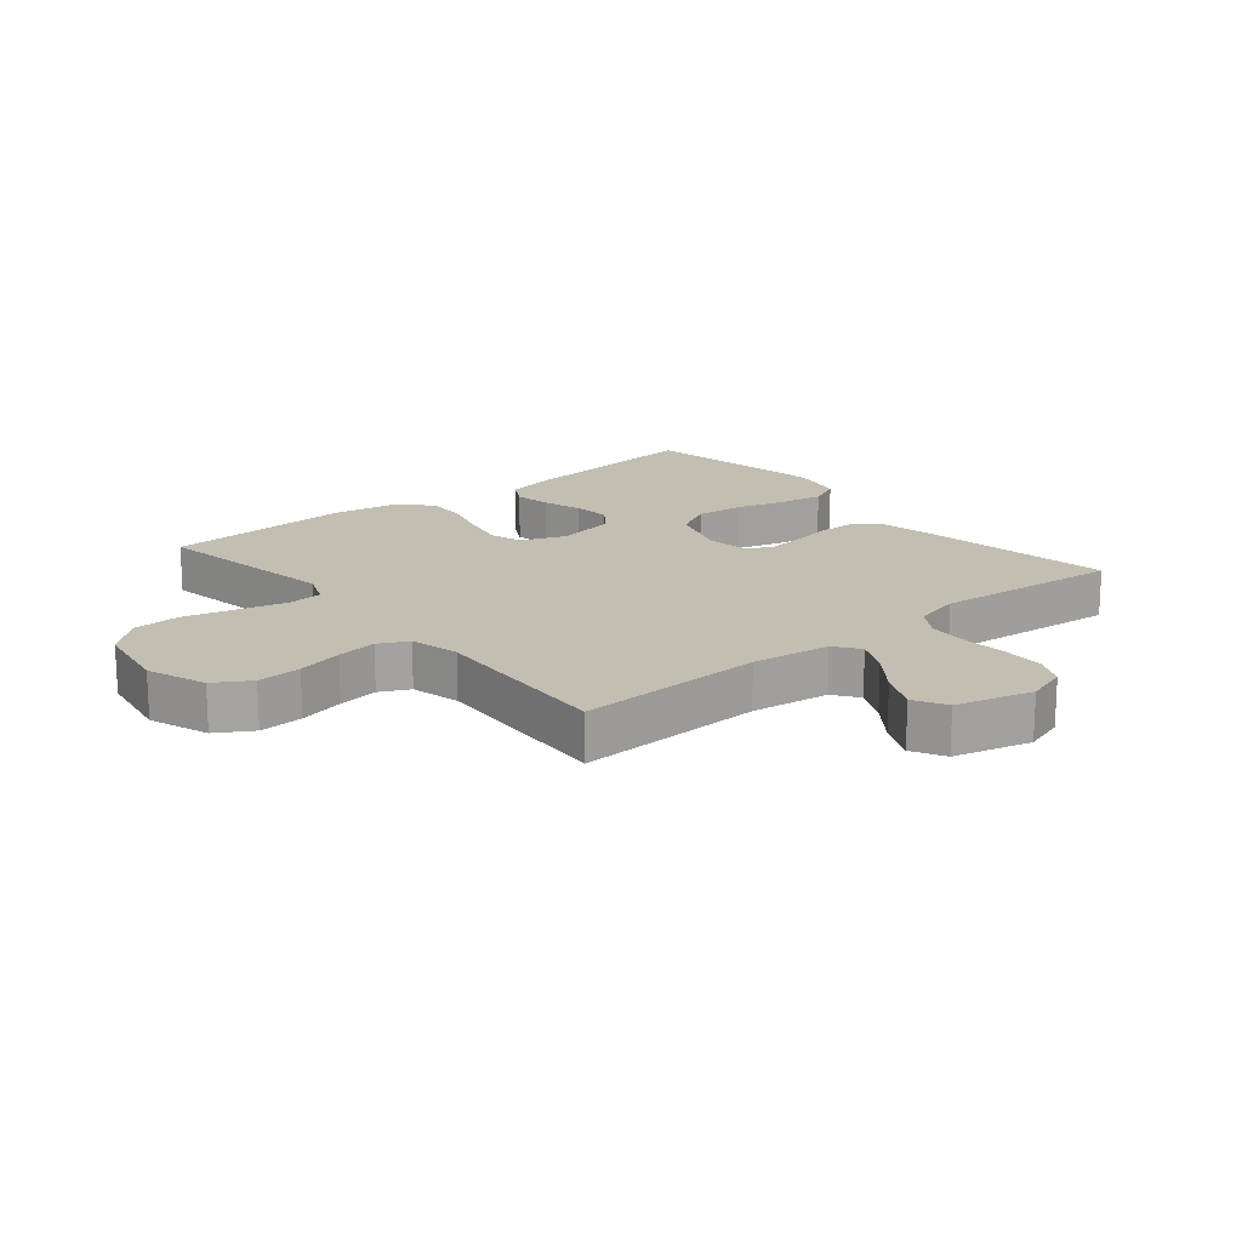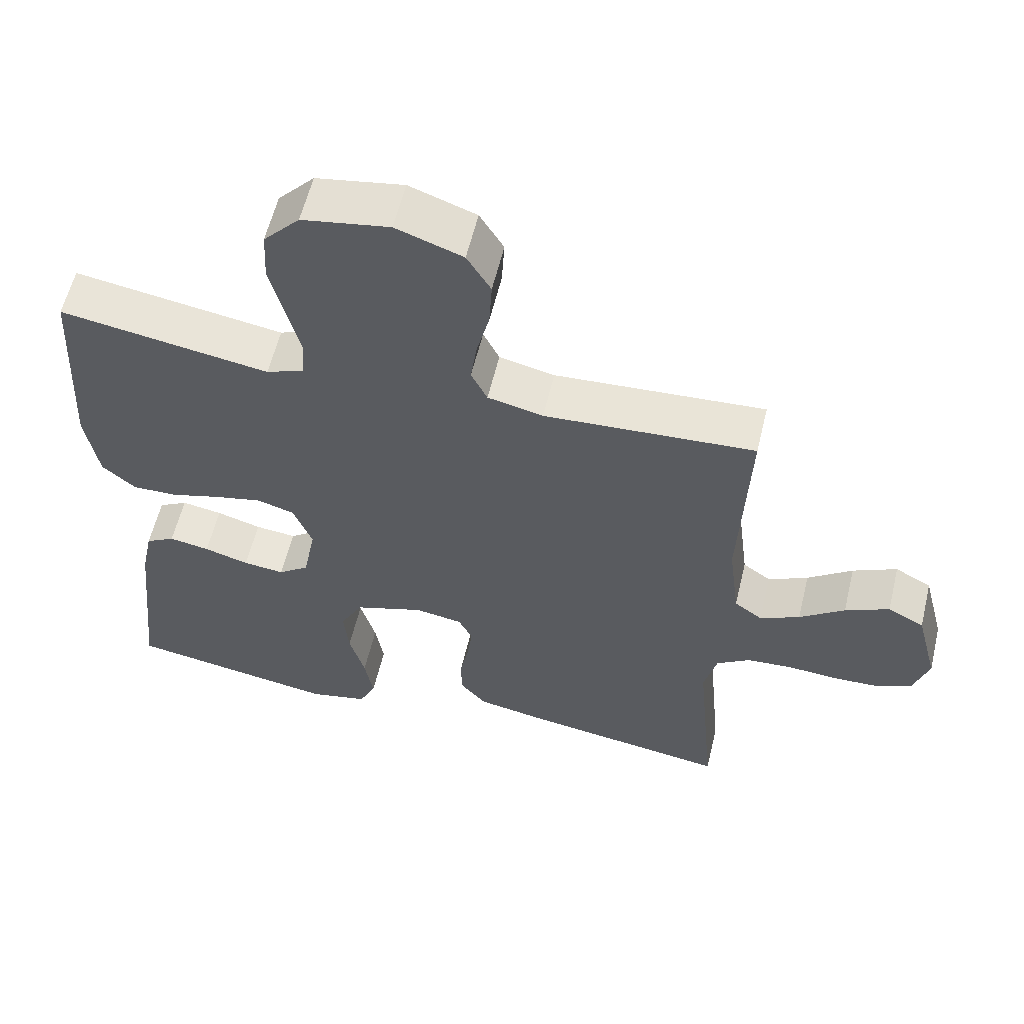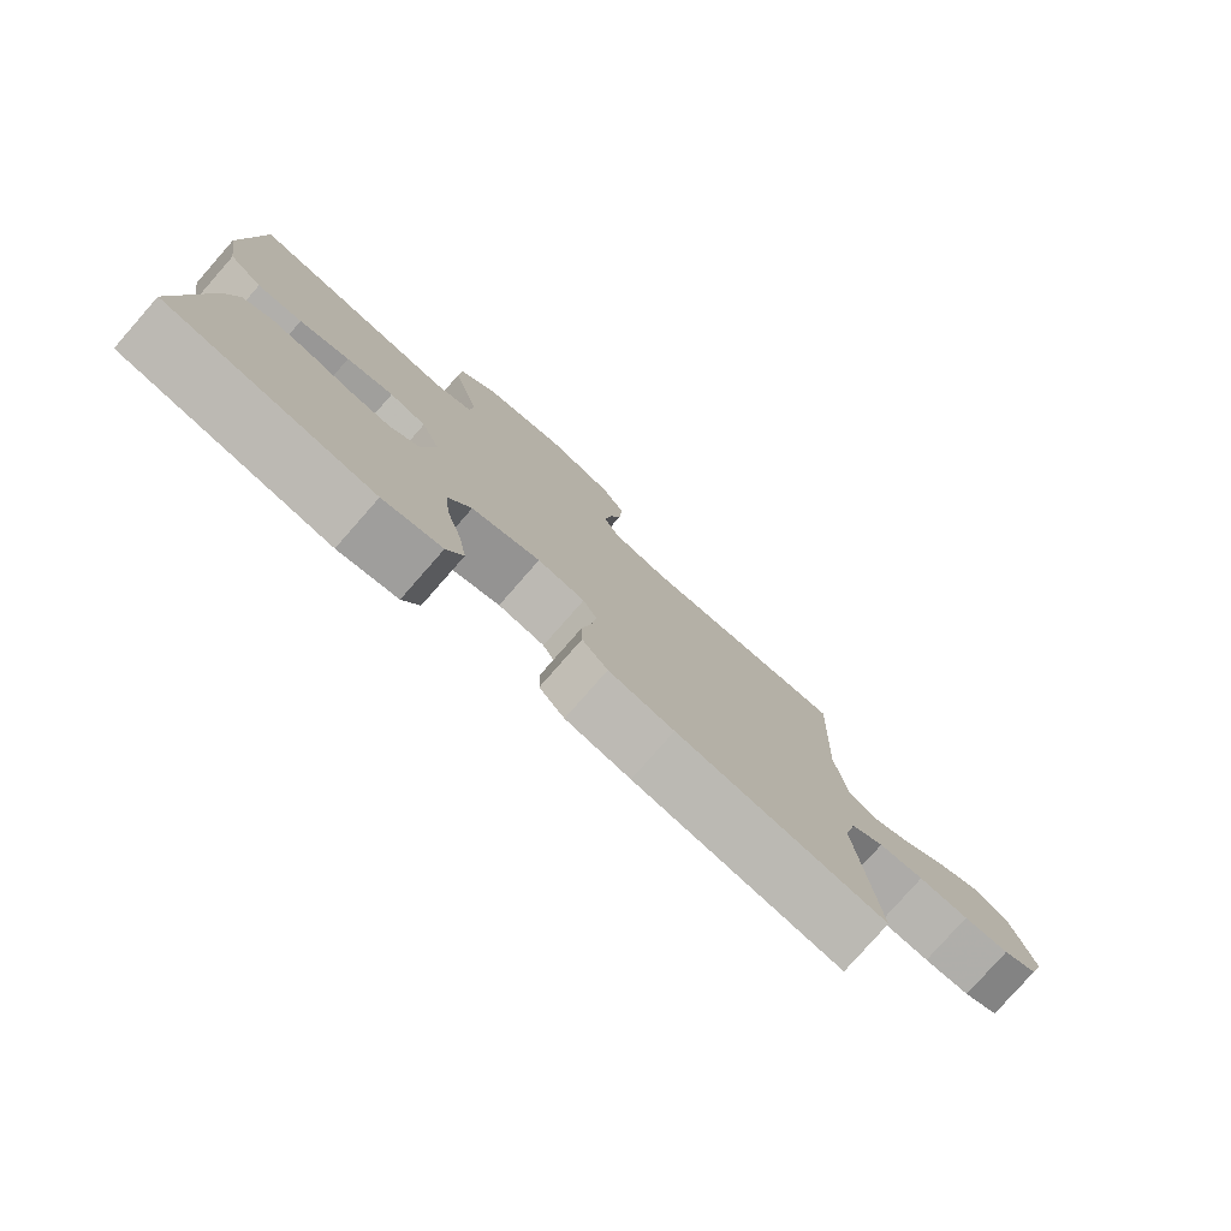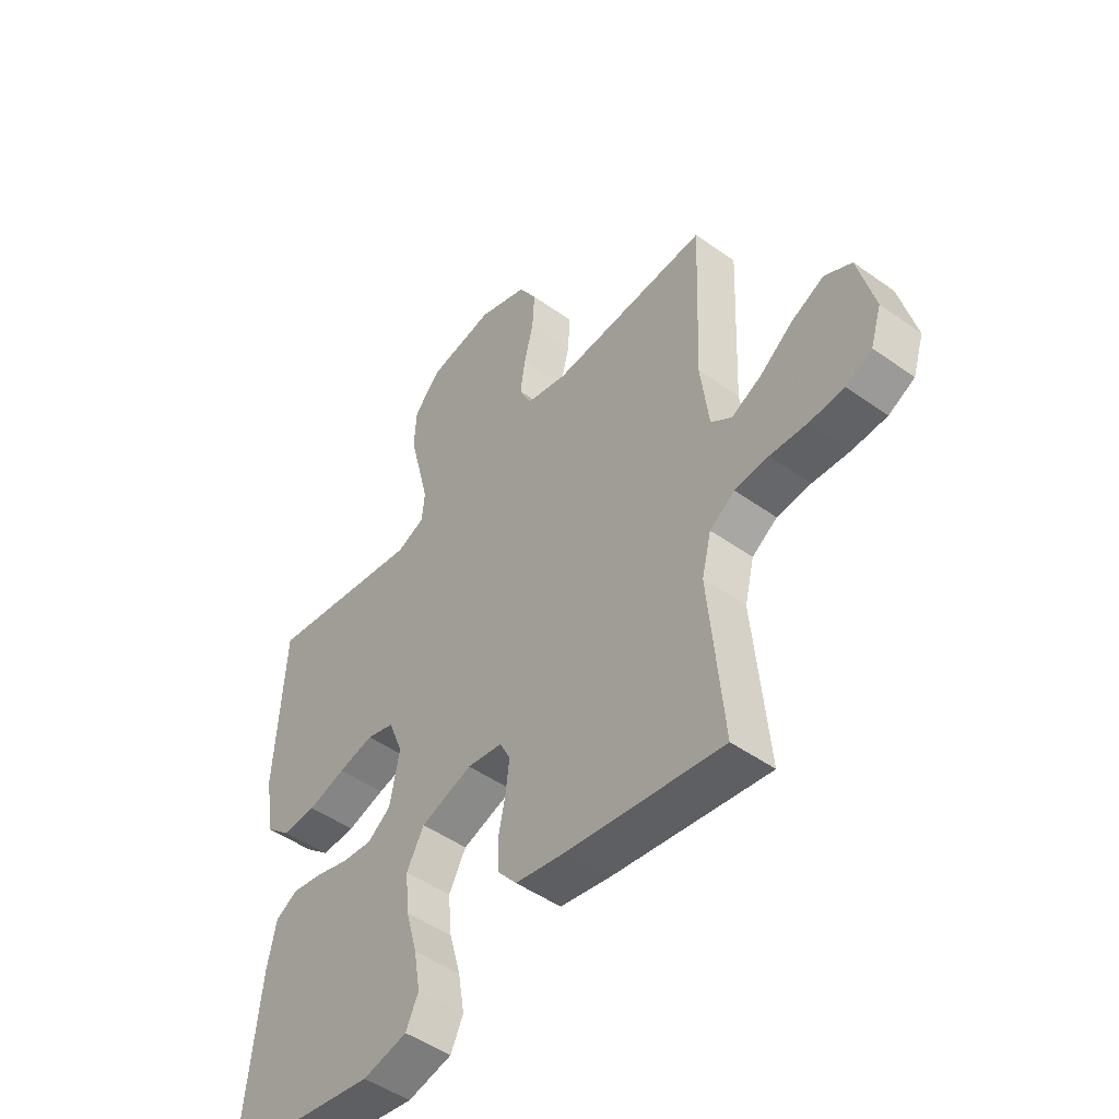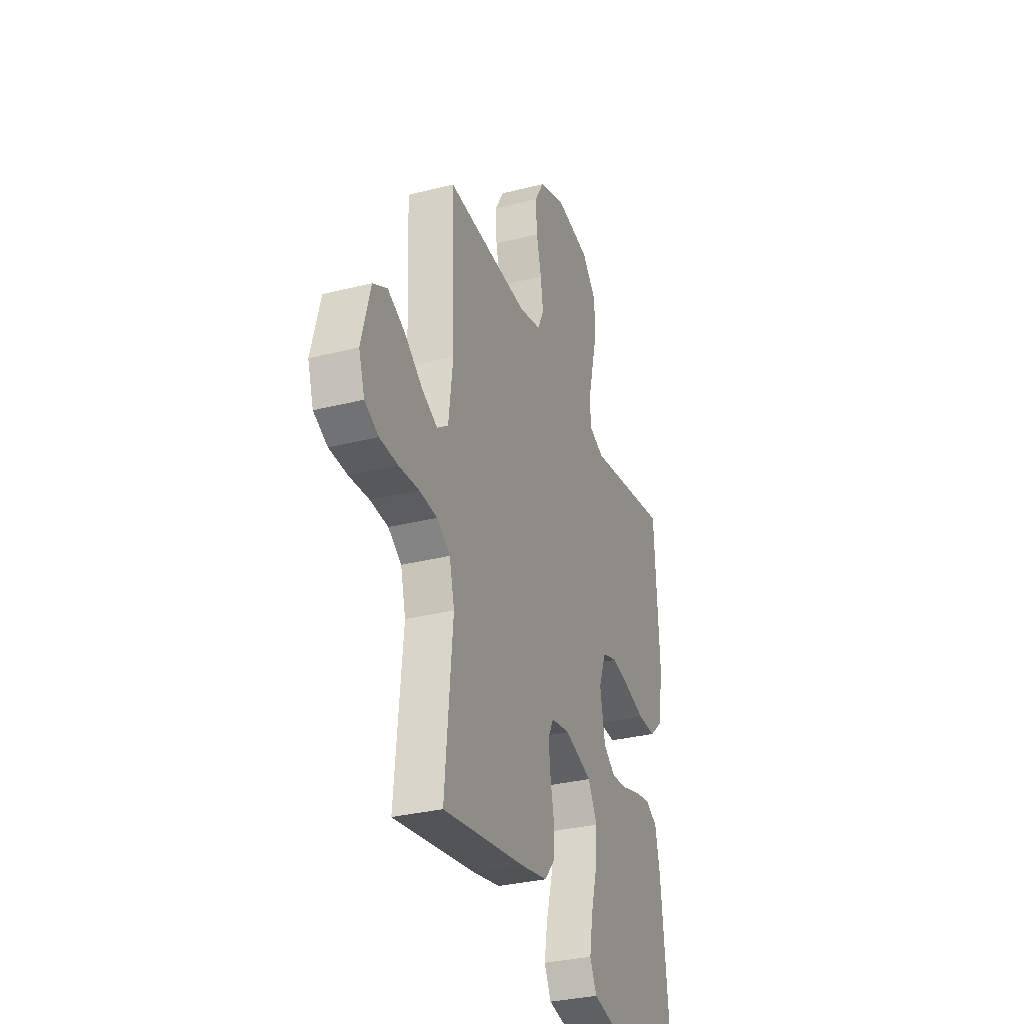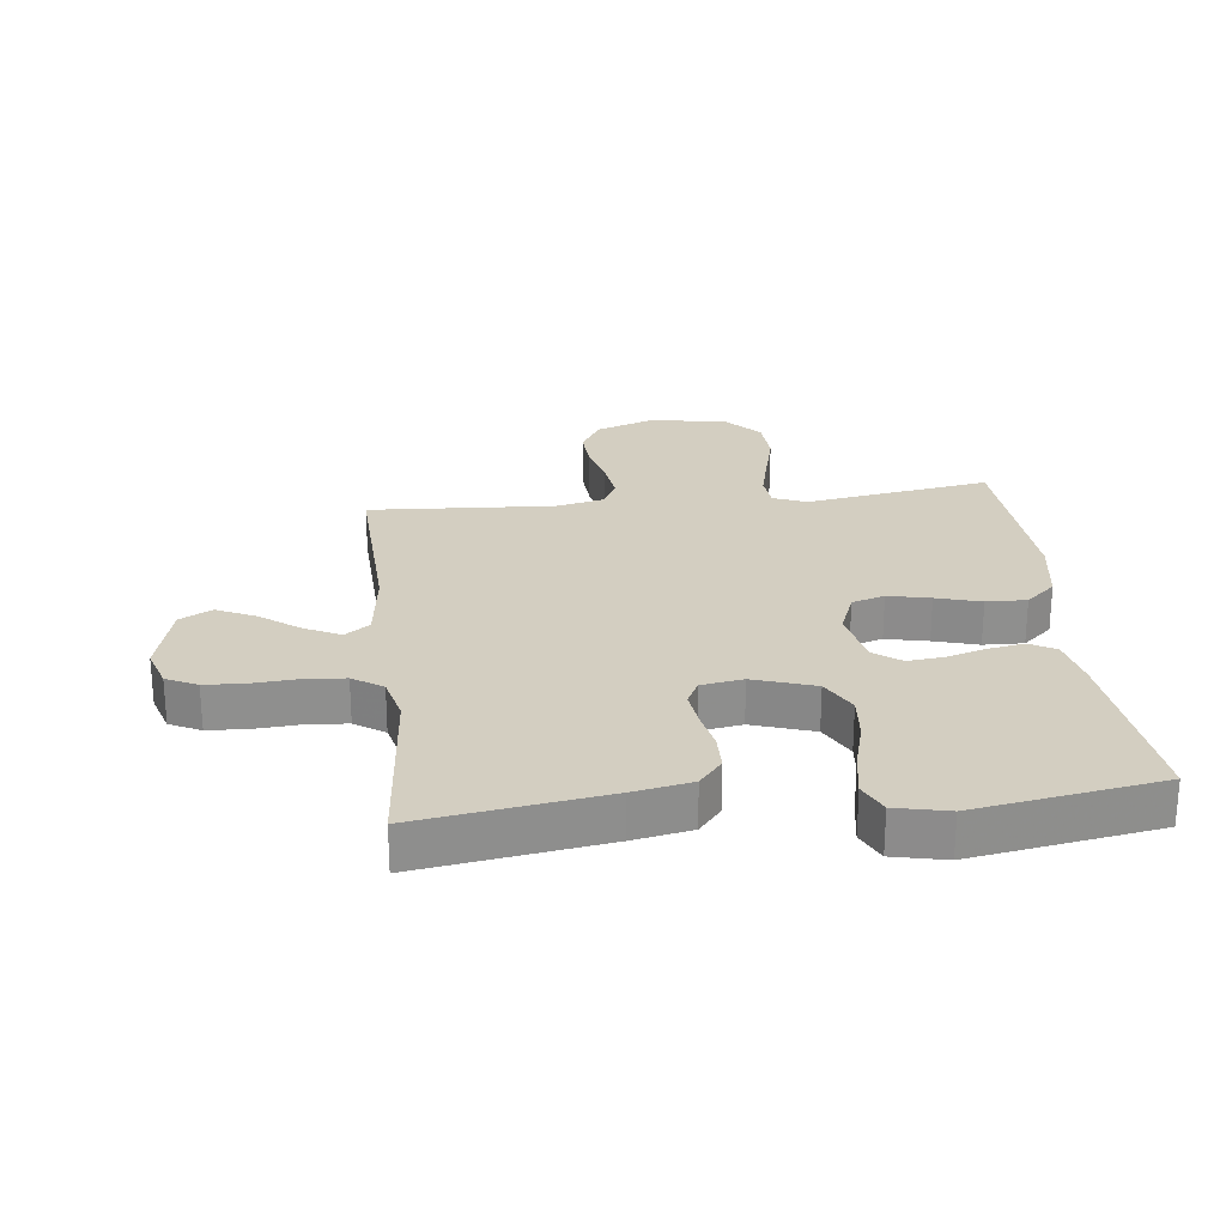
<metadata>
{"format":"obj","ext":"obj","renderer":"f3d","projection":"perspective","resolution":1024,"background":"white","views":[{"elev":17.4,"azim":50.3,"up":"+Y"},{"elev":58.8,"azim":13.5,"up":"+Z"},{"elev":-79.1,"azim":-41.3,"up":"+Z"},{"elev":-48.5,"azim":51.5,"up":"+Z"},{"elev":-31.5,"azim":109.8,"up":"+Z"},{"elev":25.1,"azim":173.4,"up":"+Y"}]}
</metadata>
<code>
v 0.5 0.07 0.5
v 0.488 0.07 0.2
v 0.504 0.07 0.074
v 0.544 0.07 0.045
v 0.601 0.07 0.073
v 0.665 0.07 0.121
v 0.728 0.07 0.151
v 0.78 0.07 0.123
v 0.812 0.07 0
v 0.791 0.07 -0.066
v 0.741 0.07 -0.091
v 0.675 0.07 -0.094
v 0.603 0.07 -0.089
v 0.538 0.07 -0.094
v 0.49 0.07 -0.126
v 0.472 0.07 -0.2
v 0.5 0.07 -0.5
v 0.2 0.07 -0.455
v 0.106 0.07 -0.437
v 0.069 0.07 -0.393
v 0.068 0.07 -0.333
v 0.081 0.07 -0.268
v 0.088 0.07 -0.21
v 0.068 0.07 -0.17
v 0 0.07 -0.159
v -0.099 0.07 -0.192
v -0.132 0.07 -0.253
v -0.125 0.07 -0.328
v -0.103 0.07 -0.407
v -0.091 0.07 -0.479
v -0.115 0.07 -0.53
v -0.2 0.07 -0.549
v -0.5 0.07 -0.5
v -0.468 0.07 -0.2
v -0.451 0.07 -0.118
v -0.409 0.07 -0.094
v -0.351 0.07 -0.104
v -0.287 0.07 -0.123
v -0.228 0.07 -0.129
v -0.184 0.07 -0.096
v -0.166 0.07 0
v -0.193 0.07 0.07
v -0.246 0.07 0.086
v -0.314 0.07 0.071
v -0.386 0.07 0.05
v -0.451 0.07 0.048
v -0.499 0.07 0.09
v -0.517 0.07 0.2
v -0.5 0.07 0.5
v -0.2 0.07 0.452
v -0.146 0.07 0.474
v -0.141 0.07 0.529
v -0.16 0.07 0.606
v -0.181 0.07 0.689
v -0.177 0.07 0.765
v -0.125 0.07 0.822
v 0 0.07 0.844
v 0.095 0.07 0.81
v 0.129 0.07 0.753
v 0.125 0.07 0.683
v 0.107 0.07 0.61
v 0.098 0.07 0.546
v 0.121 0.07 0.499
v 0.2 0.07 0.481
v 0.5 0 0.5
v 0.488 0 0.2
v 0.504 0 0.074
v 0.544 0 0.045
v 0.601 0 0.073
v 0.665 0 0.121
v 0.728 0 0.151
v 0.78 0 0.123
v 0.812 0 0
v 0.791 0 -0.066
v 0.741 0 -0.091
v 0.675 0 -0.094
v 0.603 0 -0.089
v 0.538 0 -0.094
v 0.49 0 -0.126
v 0.472 0 -0.2
v 0.5 0 -0.5
v 0.2 0 -0.455
v 0.106 0 -0.437
v 0.069 0 -0.393
v 0.068 0 -0.333
v 0.081 0 -0.268
v 0.088 0 -0.21
v 0.068 0 -0.17
v 0 0 -0.159
v -0.099 0 -0.192
v -0.132 0 -0.253
v -0.125 0 -0.328
v -0.103 0 -0.407
v -0.091 0 -0.479
v -0.115 0 -0.53
v -0.2 0 -0.549
v -0.5 0 -0.5
v -0.468 0 -0.2
v -0.451 0 -0.118
v -0.409 0 -0.094
v -0.351 0 -0.104
v -0.287 0 -0.123
v -0.228 0 -0.129
v -0.184 0 -0.096
v -0.166 0 0
v -0.193 0 0.07
v -0.246 0 0.086
v -0.314 0 0.071
v -0.386 0 0.05
v -0.451 0 0.048
v -0.499 0 0.09
v -0.517 0 0.2
v -0.5 0 0.5
v -0.2 0 0.452
v -0.146 0 0.474
v -0.141 0 0.529
v -0.16 0 0.606
v -0.181 0 0.689
v -0.177 0 0.765
v -0.125 0 0.822
v 0 0 0.844
v 0.095 0 0.81
v 0.129 0 0.753
v 0.125 0 0.683
v 0.107 0 0.61
v 0.098 0 0.546
v 0.121 0 0.499
v 0.2 0 0.481
f 59 60 61
f 58 59 61
f 57 58 61
f 56 57 61
f 55 56 61
f 54 55 61
f 53 54 61
f 52 53 61 62
f 51 52 62 63
f 48 49 50
f 47 48 50
f 46 47 50
f 45 46 50
f 44 45 50
f 51 63 64
f 50 51 64
f 44 50 64
f 43 44 64
f 36 37 38
f 35 36 38
f 34 35 38
f 33 34 38
f 32 33 38
f 31 32 38
f 30 31 38
f 29 30 38
f 28 29 38
f 27 28 38 39
f 26 27 39 40
f 20 21 22
f 19 20 22
f 18 19 22
f 17 18 22
f 16 17 22
f 15 16 22 23
f 14 15 23 24
f 11 12 13
f 10 11 13
f 9 10 13
f 8 9 13
f 7 8 13
f 6 7 13
f 5 6 13
f 4 5 13 14
f 14 24 25
f 4 14 25
f 3 4 25
f 64 1 2
f 43 64 2
f 42 43 2
f 26 40 41
f 25 26 41
f 25 41 42
f 3 25 42
f 2 3 42
f 125 124 123
f 125 123 122
f 125 122 121
f 125 121 120
f 125 120 119
f 125 119 118
f 125 118 117
f 126 125 117 116
f 127 126 116 115
f 114 113 112
f 114 112 111
f 114 111 110
f 114 110 109
f 114 109 108
f 128 127 115
f 128 115 114
f 128 114 108
f 128 108 107
f 102 101 100
f 102 100 99
f 102 99 98
f 102 98 97
f 102 97 96
f 102 96 95
f 102 95 94
f 102 94 93
f 102 93 92
f 103 102 92 91
f 104 103 91 90
f 86 85 84
f 86 84 83
f 86 83 82
f 86 82 81
f 86 81 80
f 87 86 80 79
f 88 87 79 78
f 77 76 75
f 77 75 74
f 77 74 73
f 77 73 72
f 77 72 71
f 77 71 70
f 77 70 69
f 78 77 69 68
f 89 88 78
f 89 78 68
f 89 68 67
f 66 65 128
f 66 128 107
f 66 107 106
f 105 104 90
f 105 90 89
f 106 105 89
f 106 89 67
f 106 67 66
f 1 65 66 2
f 2 66 67 3
f 3 67 68 4
f 4 68 69 5
f 5 69 70 6
f 6 70 71 7
f 7 71 72 8
f 8 72 73 9
f 9 73 74 10
f 10 74 75 11
f 11 75 76 12
f 12 76 77 13
f 13 77 78 14
f 14 78 79 15
f 15 79 80 16
f 16 80 81 17
f 17 81 82 18
f 18 82 83 19
f 19 83 84 20
f 20 84 85 21
f 21 85 86 22
f 22 86 87 23
f 23 87 88 24
f 24 88 89 25
f 25 89 90 26
f 26 90 91 27
f 27 91 92 28
f 28 92 93 29
f 29 93 94 30
f 30 94 95 31
f 31 95 96 32
f 32 96 97 33
f 33 97 98 34
f 34 98 99 35
f 35 99 100 36
f 36 100 101 37
f 37 101 102 38
f 38 102 103 39
f 39 103 104 40
f 40 104 105 41
f 41 105 106 42
f 42 106 107 43
f 43 107 108 44
f 44 108 109 45
f 45 109 110 46
f 46 110 111 47
f 47 111 112 48
f 48 112 113 49
f 49 113 114 50
f 50 114 115 51
f 51 115 116 52
f 52 116 117 53
f 53 117 118 54
f 54 118 119 55
f 55 119 120 56
f 56 120 121 57
f 57 121 122 58
f 58 122 123 59
f 59 123 124 60
f 60 124 125 61
f 61 125 126 62
f 62 126 127 63
f 63 127 128 64
f 64 128 65 1

</code>
